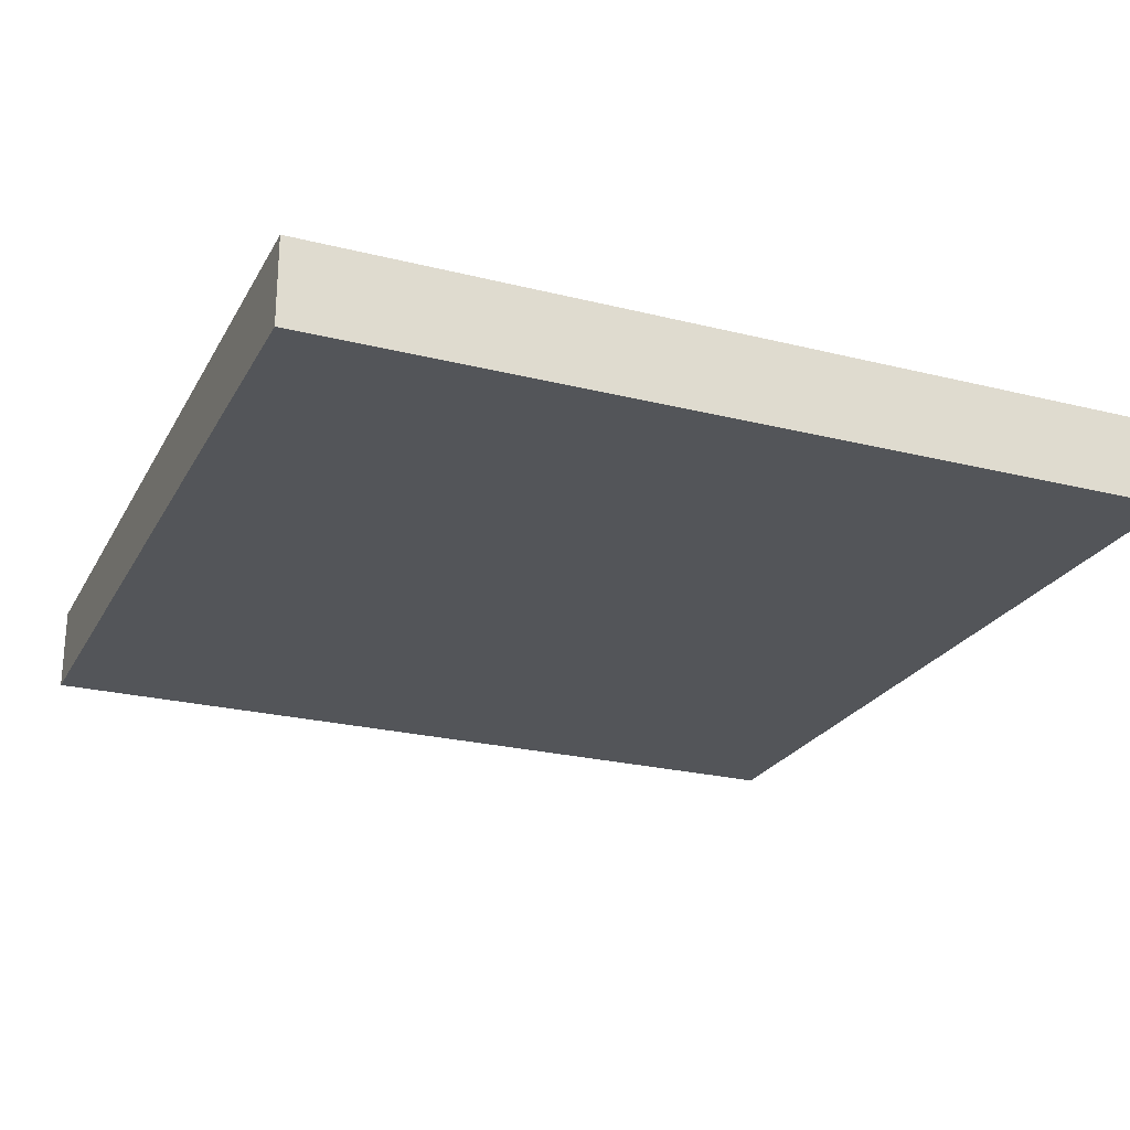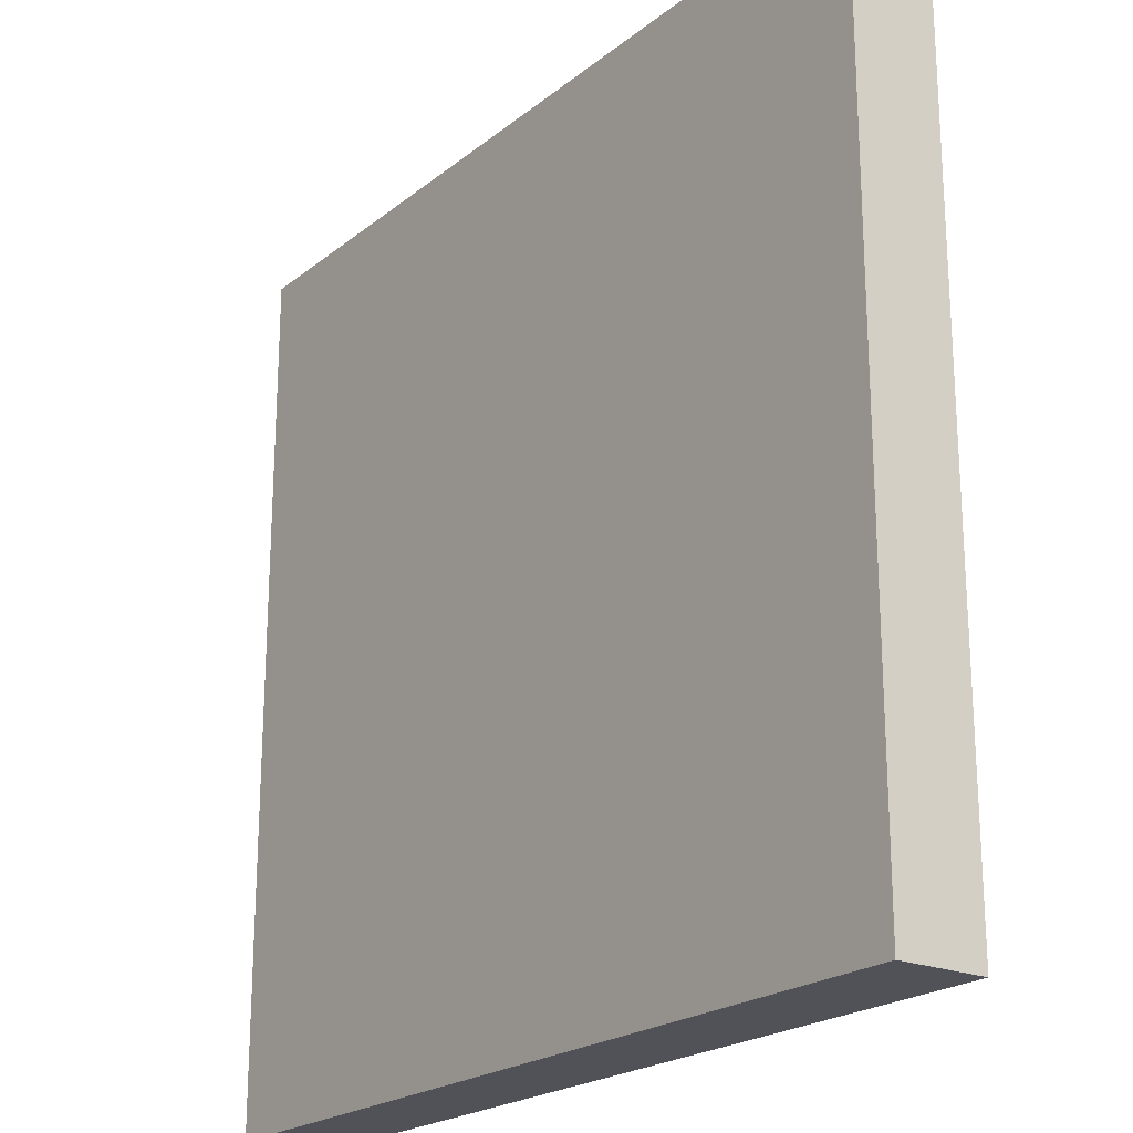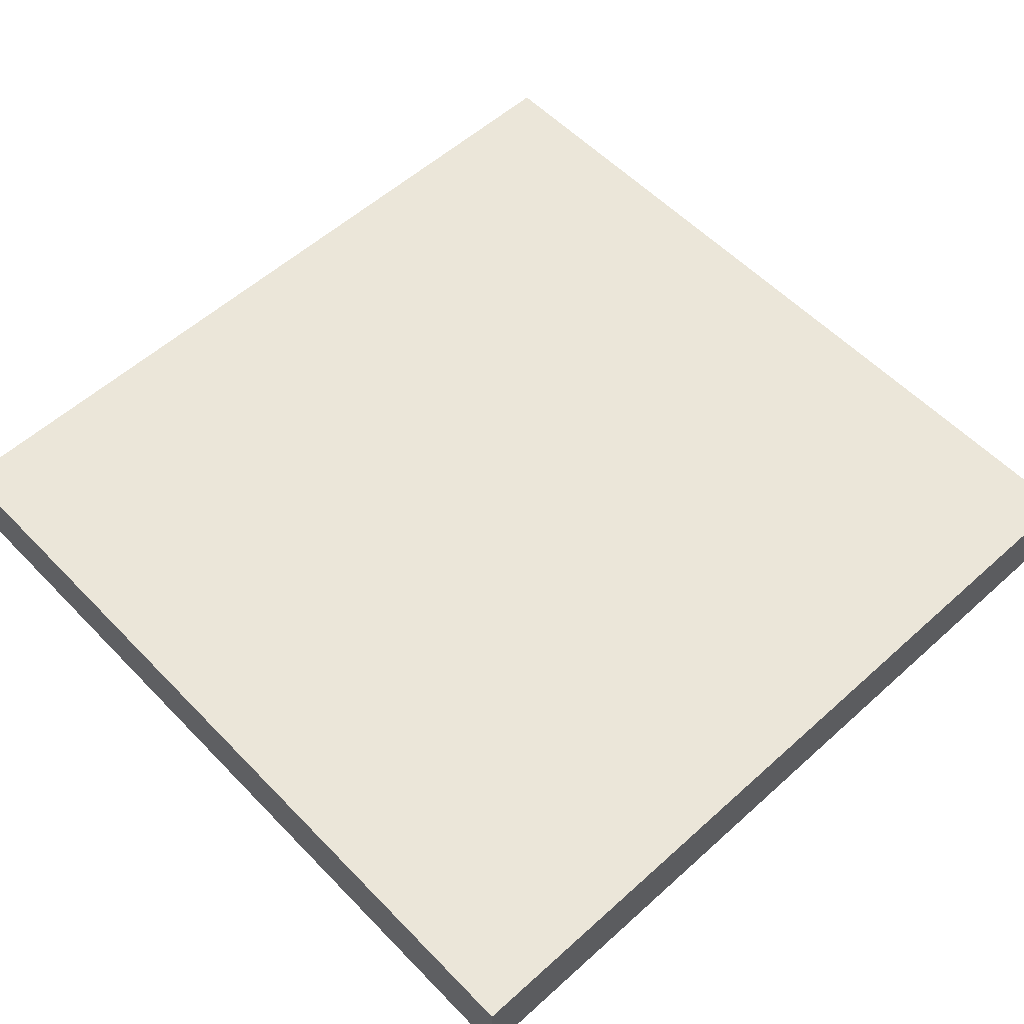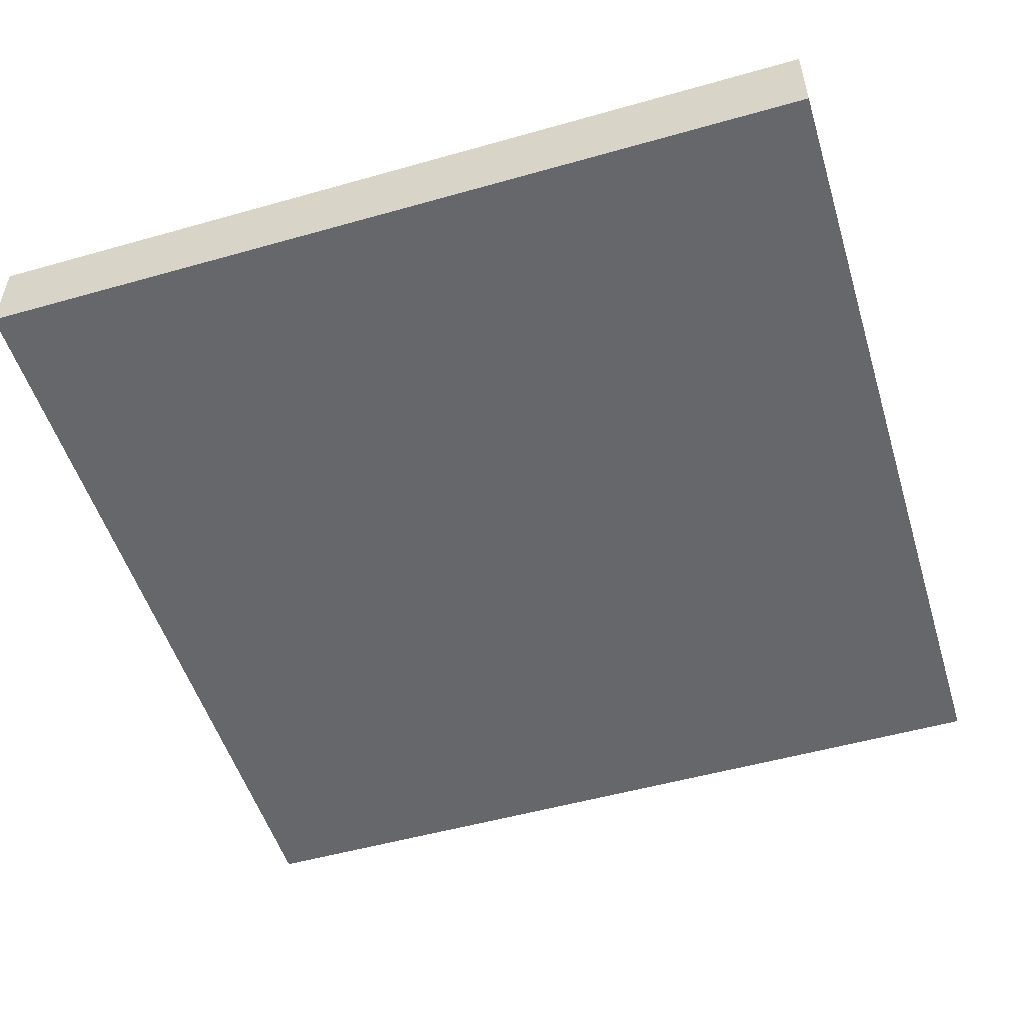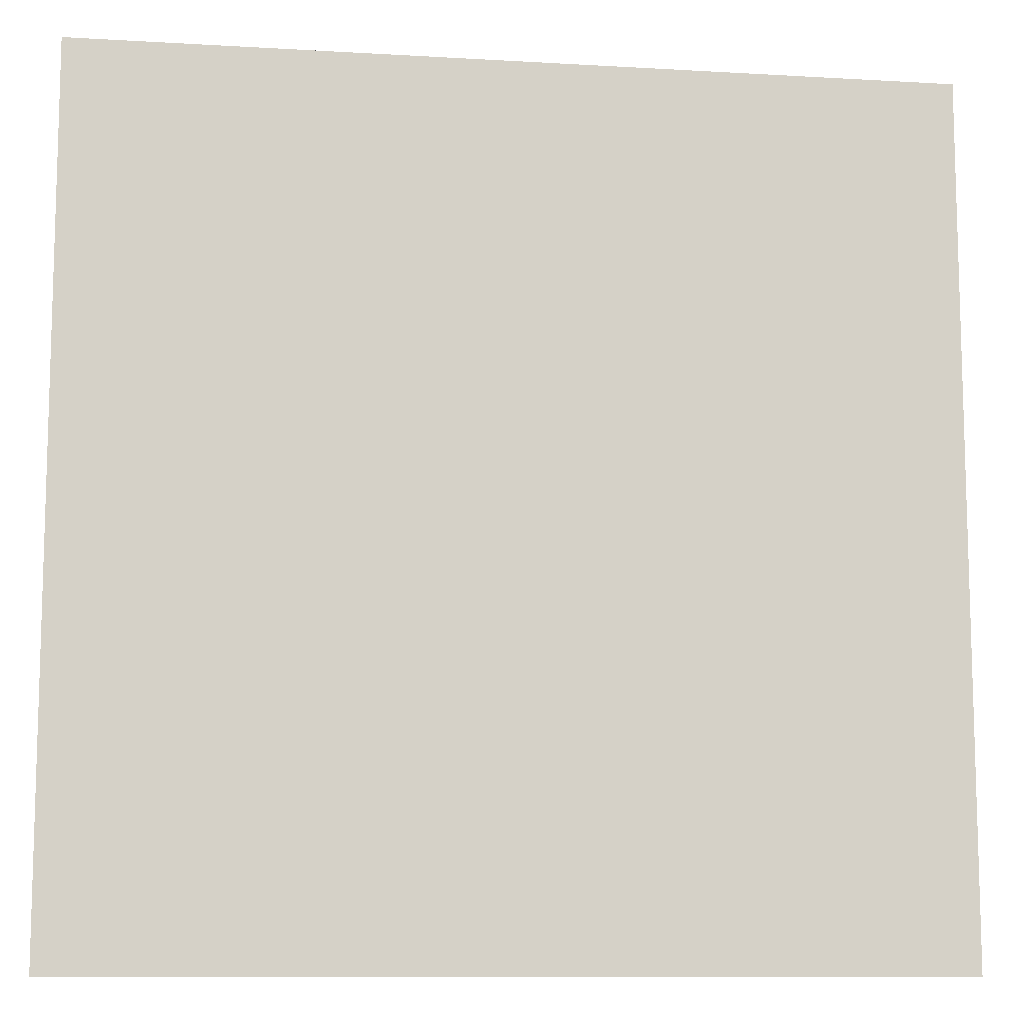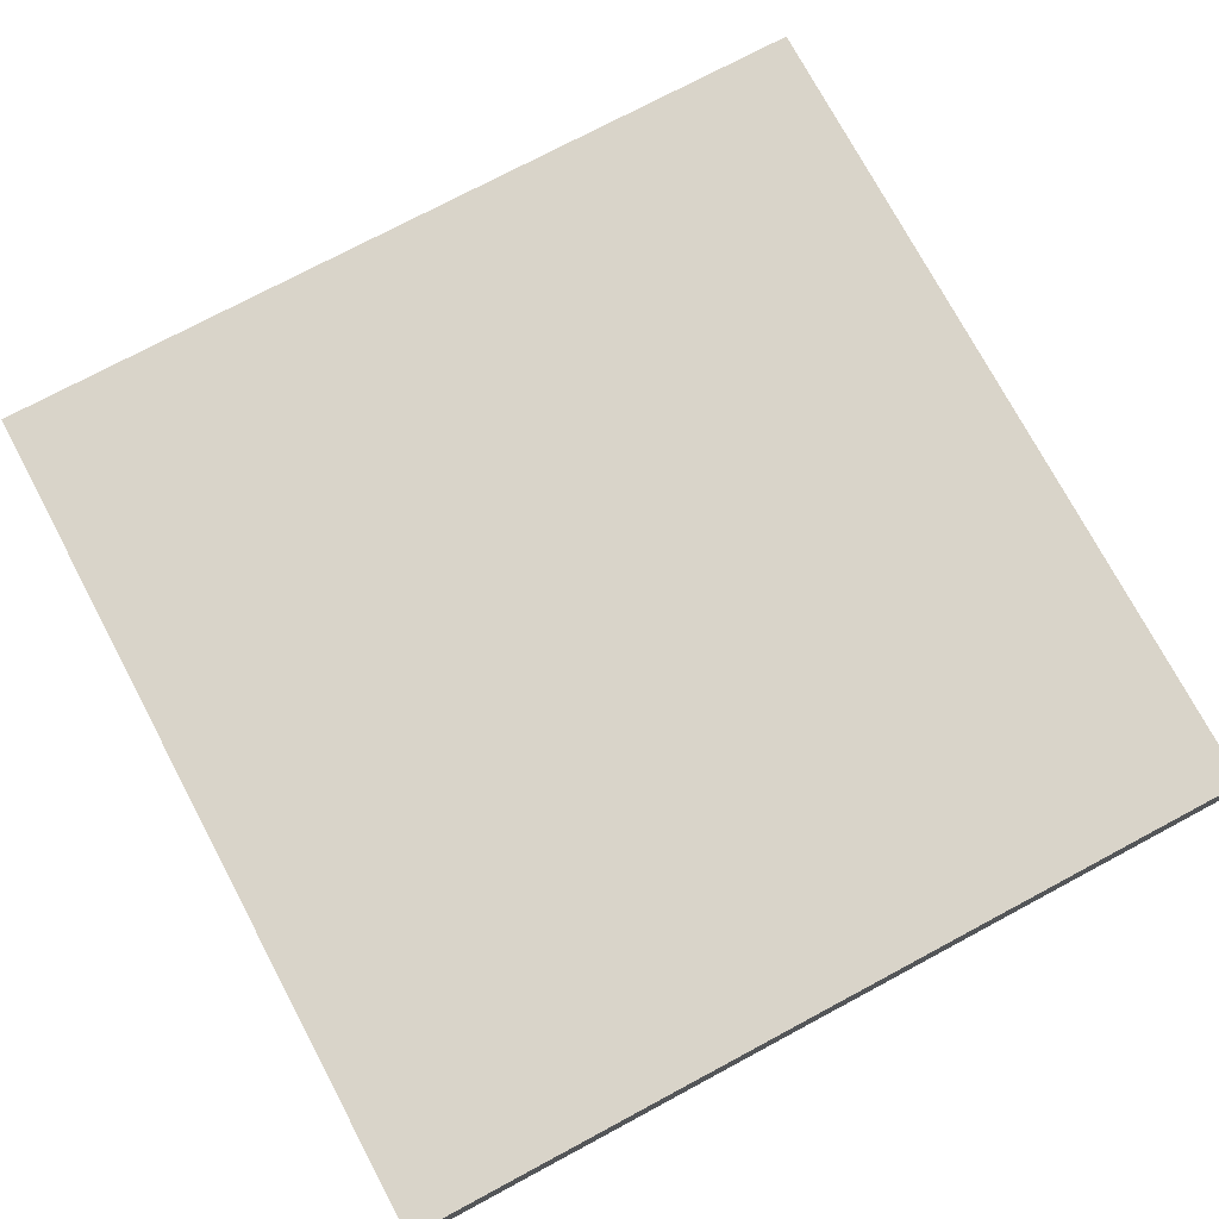
<metadata>
{"format":"obj","ext":"obj","renderer":"f3d","projection":"perspective","resolution":1024,"background":"white","views":[{"elev":-24.1,"azim":67.4,"up":"+Z"},{"elev":-21.6,"azim":-126.3,"up":"+Y"},{"elev":56.6,"azim":136.8,"up":"+Z"},{"elev":-52.2,"azim":-73.0,"up":"+Z"},{"elev":-10.5,"azim":-8.4,"up":"+Y"},{"elev":74.9,"azim":151.9,"up":"+Z"}]}
</metadata>
<code>
o Cube_Cube.007
v 0.8098 1.13 -0.07649
v 0.8098 -0.5782 -0.07649
v 0.9555 1.276 0.1235
v 0.9555 -0.7239 0.1235
v -0.8987 1.13 -0.07649
v -0.8987 -0.5782 -0.07649
v -1.044 1.276 0.1235
v -1.044 -0.7239 0.1235
v 0.9555 1.276 -0.07649
v 0.9555 -0.7239 -0.07649
v -1.044 1.276 -0.07649
v -1.044 -0.7239 -0.07649
f 9 11 7 3
f 12 10 4 8
f 4 3 7 8
f 6 5 1 2
f 10 9 3 4
f 8 7 11 12
f 2 1 9 10
f 1 5 11 9
f 6 2 10 12
f 5 6 12 11

</code>
